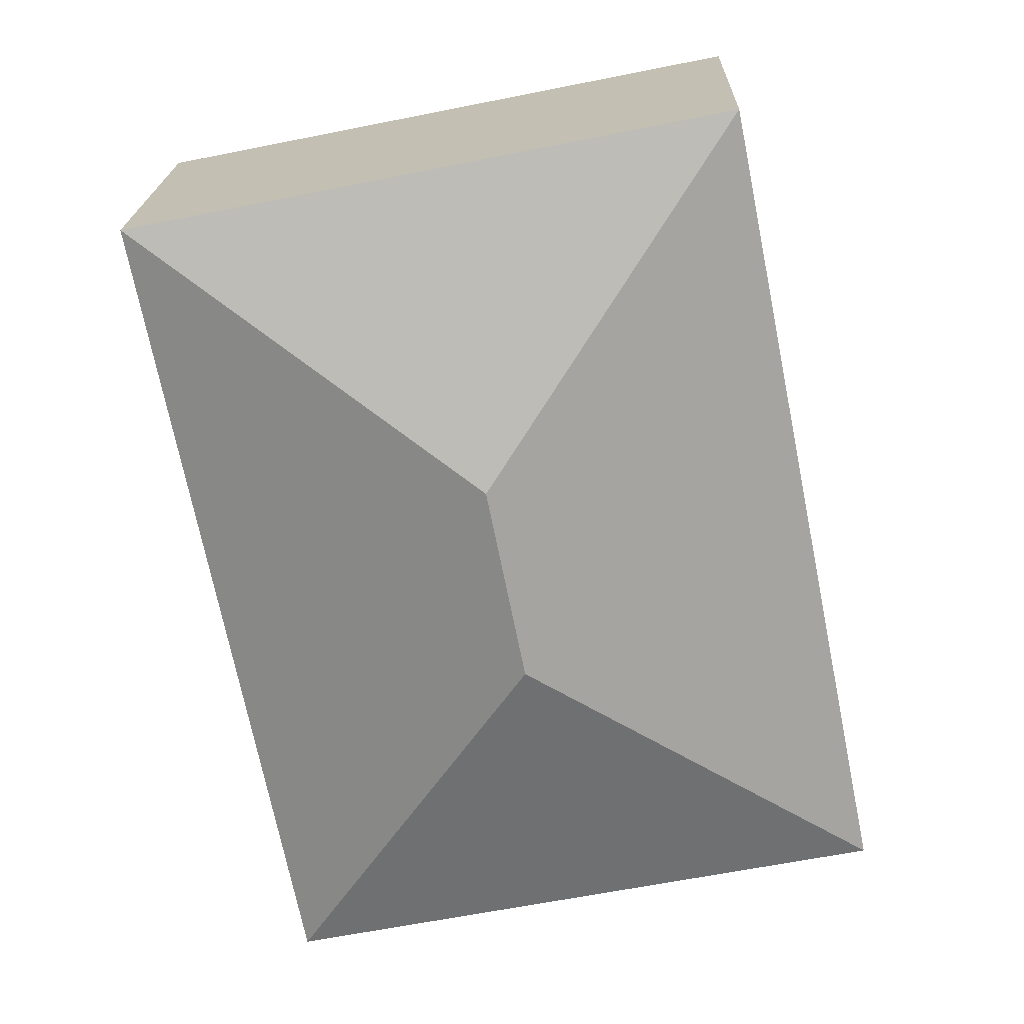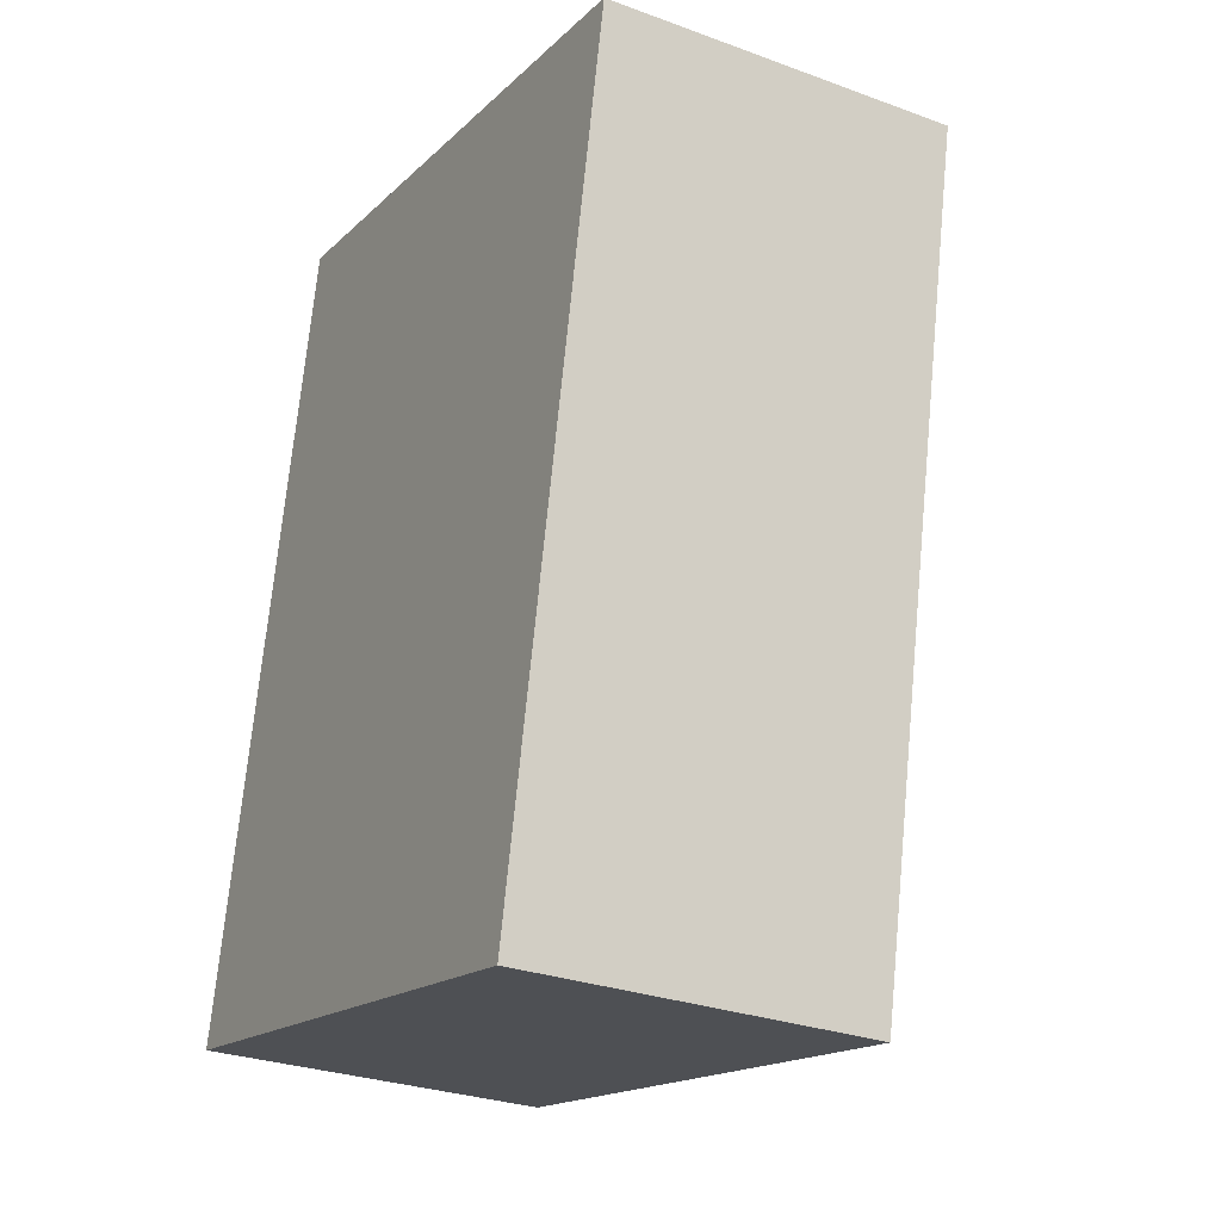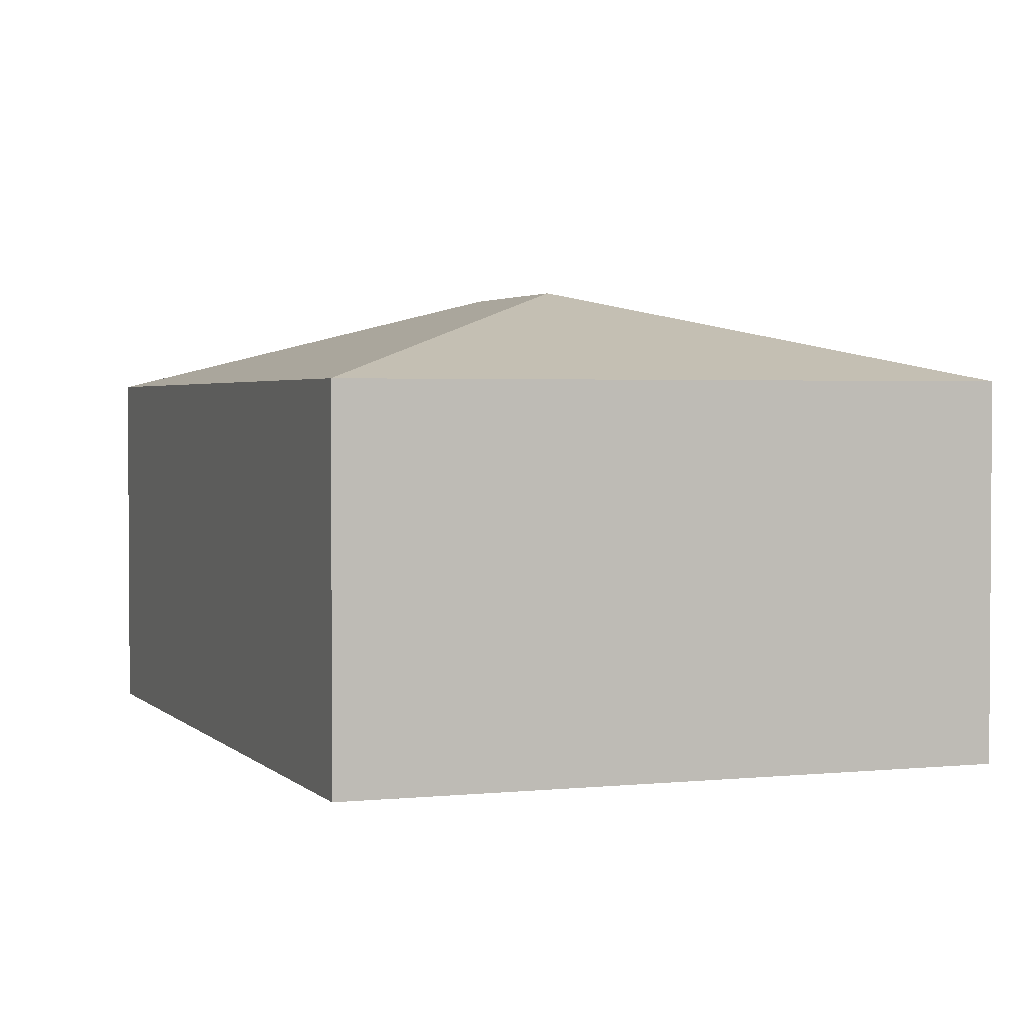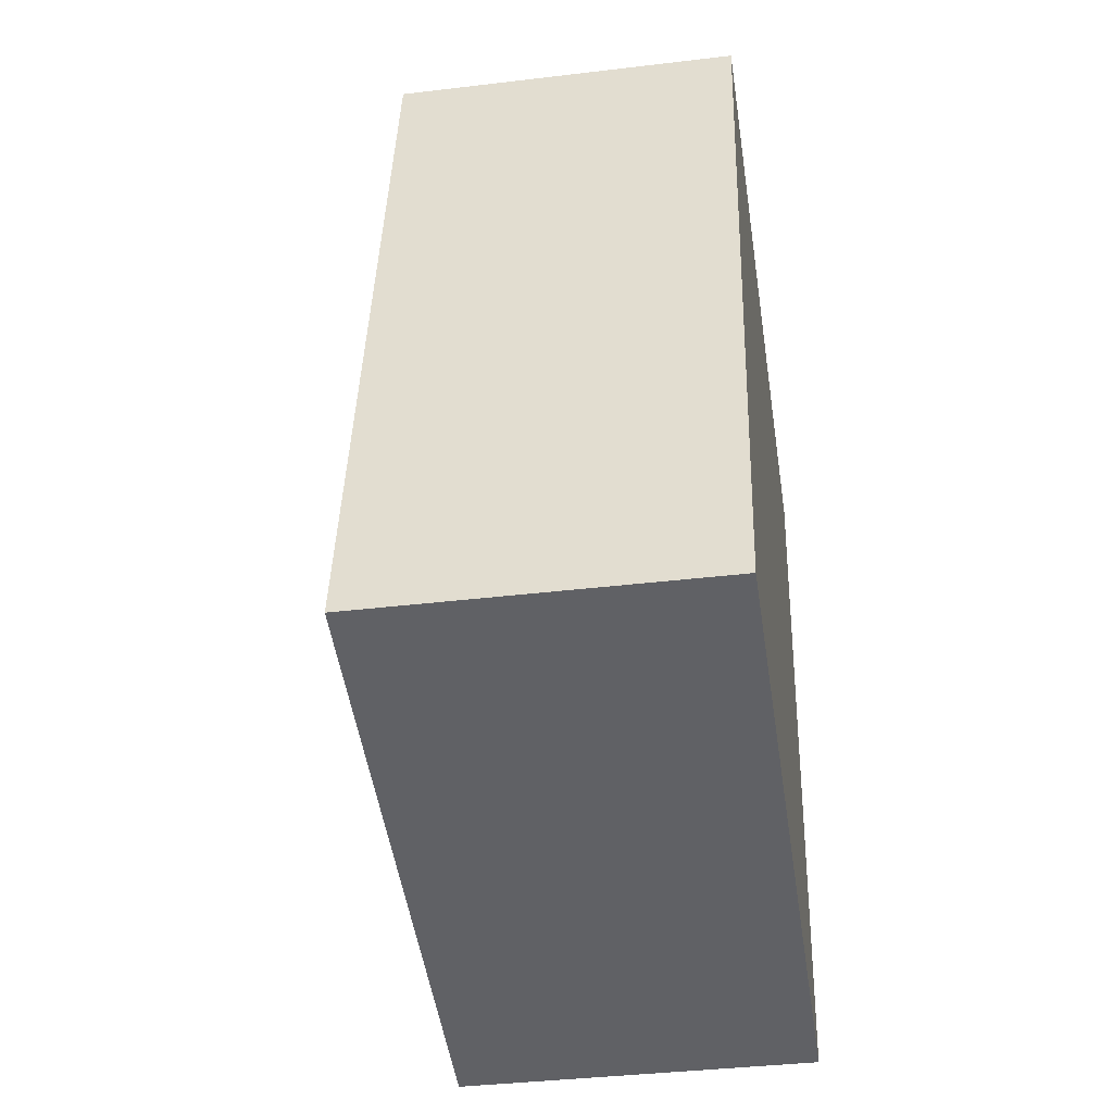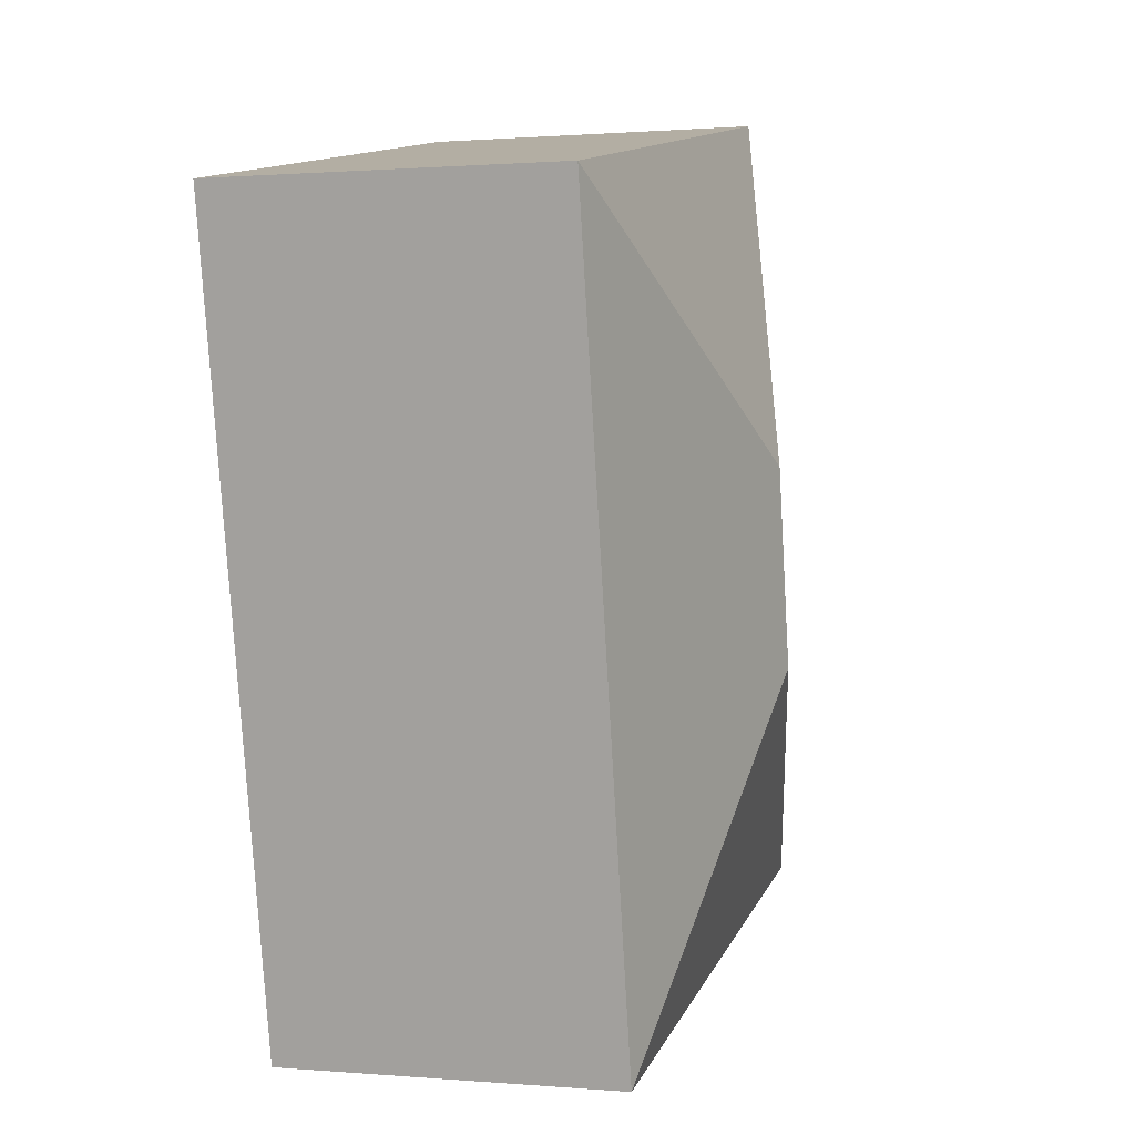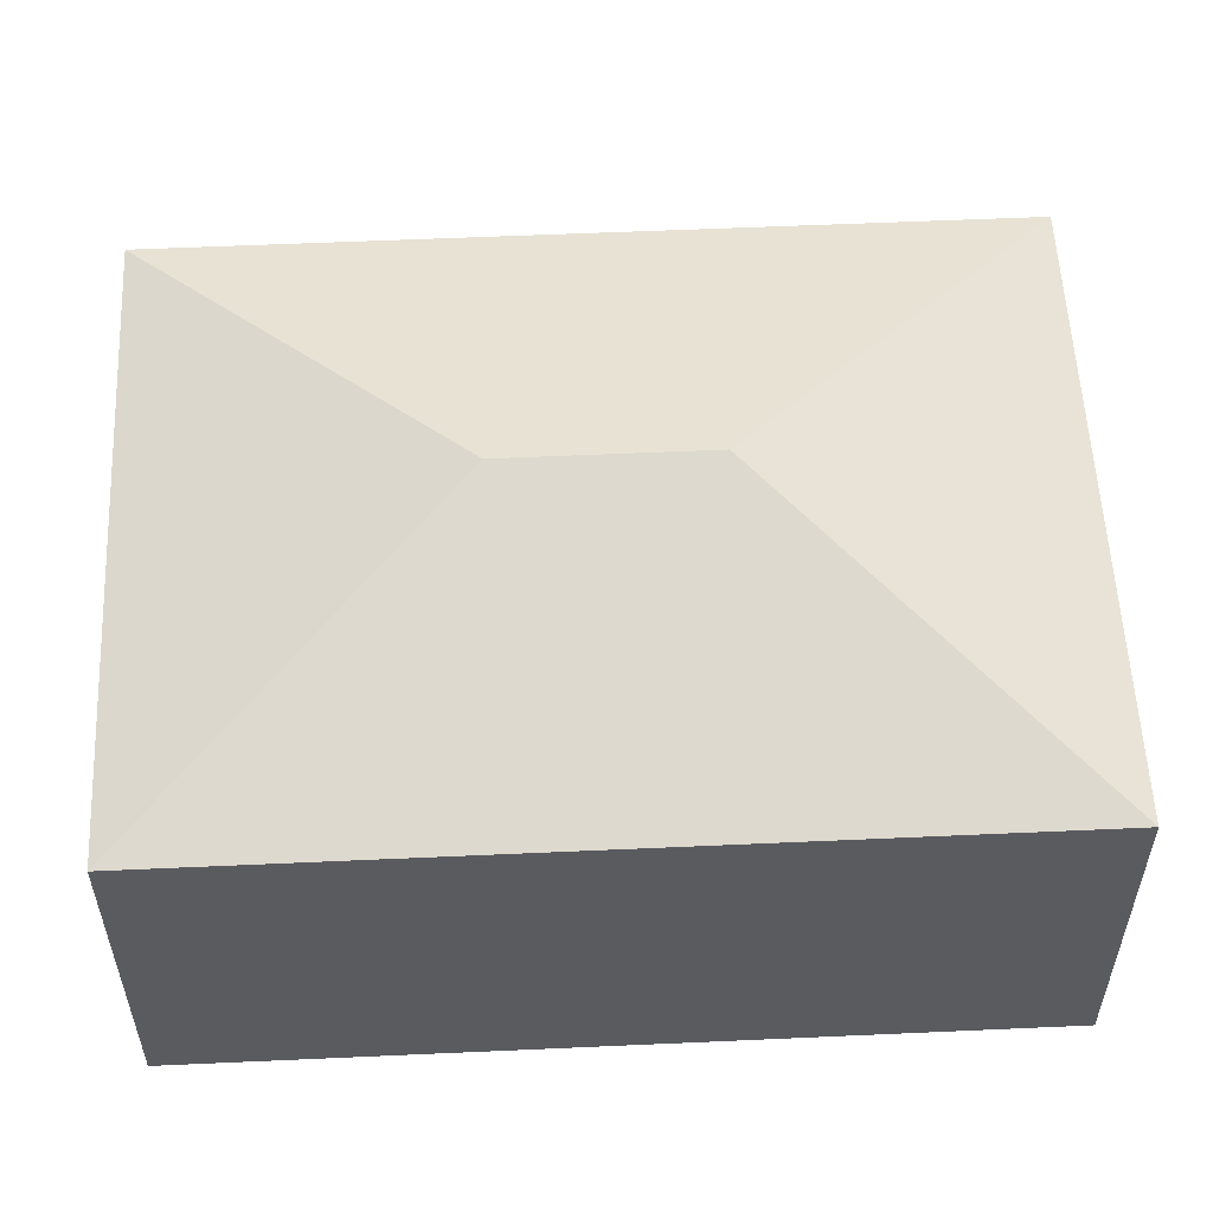
<metadata>
{"format":"obj","ext":"obj","renderer":"f3d","projection":"perspective","resolution":1024,"background":"white","views":[{"elev":19.7,"azim":-178.4,"up":"+Z"},{"elev":-28.7,"azim":61.2,"up":"+Z"},{"elev":2.4,"azim":-9.1,"up":"+Y"},{"elev":-38.0,"azim":-81.3,"up":"+Z"},{"elev":0.7,"azim":107.4,"up":"+Z"},{"elev":56.1,"azim":-81.3,"up":"+Y"}]}
</metadata>
<code>
v  3.165 3.77 2.102
v  6.668 3.007 5.878
v  5.268 3.007 -1.063
v  3.503 3.77 3.775
v  1.4 3.007 6.941
v  0 3.007 1.841e-16
v  5.268 6.509e-17 -1.063
v  0 0 0
v  1.4 -4.25e-16 6.941
v  6.668 -3.599e-16 5.878
g defaultobject
f 1 2 3
f 2 1 4
f 4 5 2
f 1 3 6
f 4 6 5
f 6 4 1
f 7 6 3
f 6 7 8
f 8 5 6
f 5 8 9
f 9 2 5
f 2 9 10
f 10 3 2
f 3 10 7
f 10 8 7
f 8 10 9

</code>
